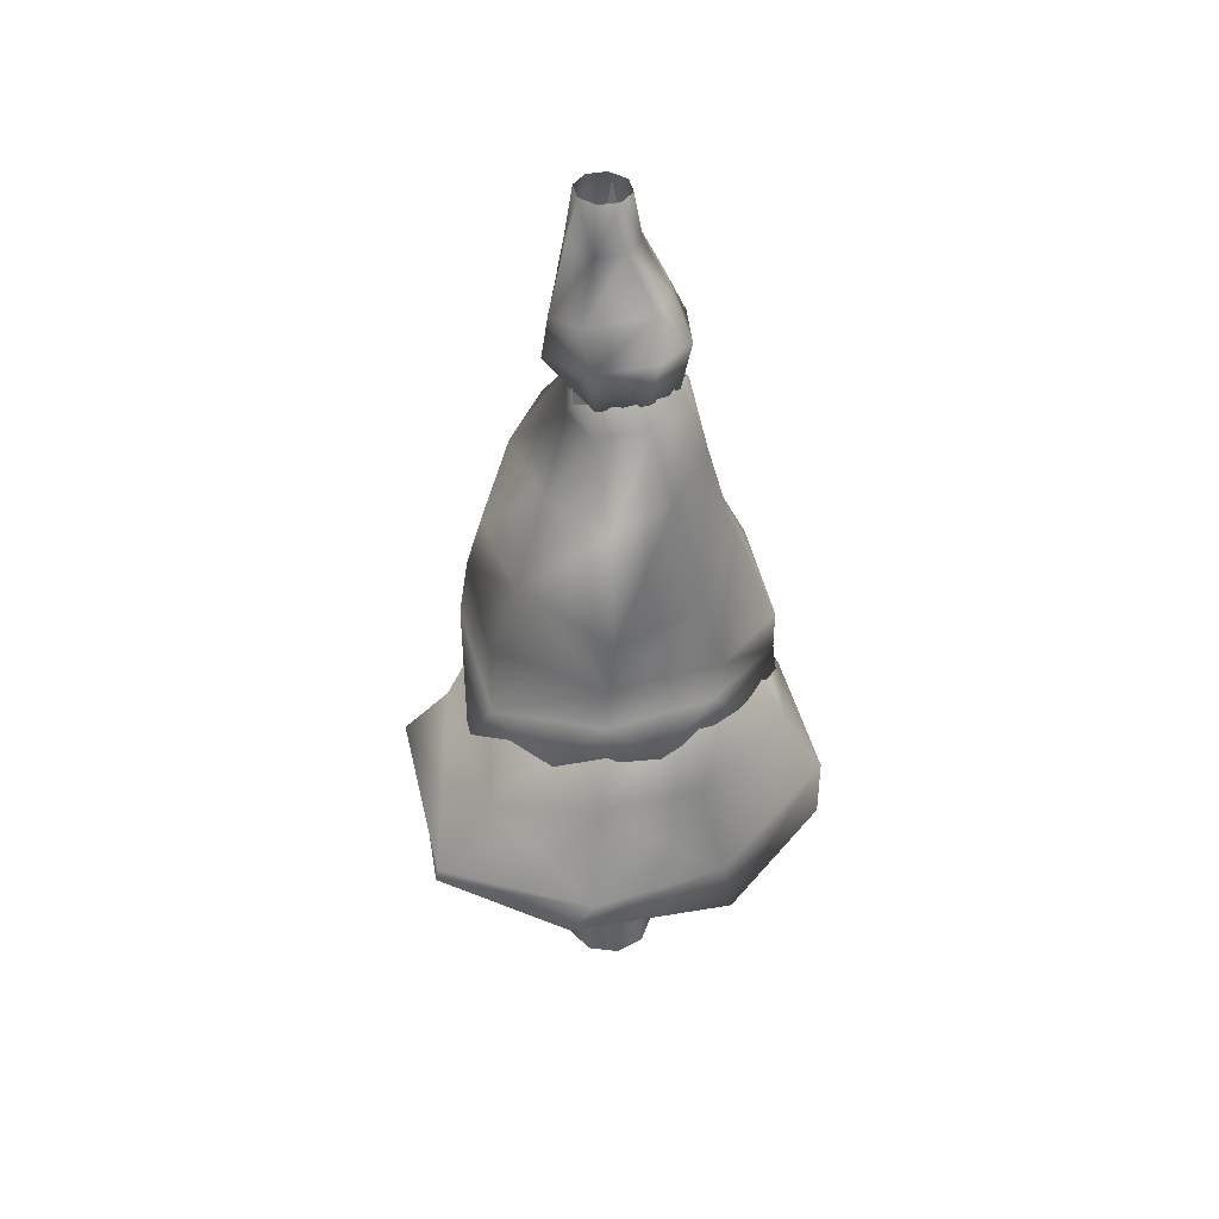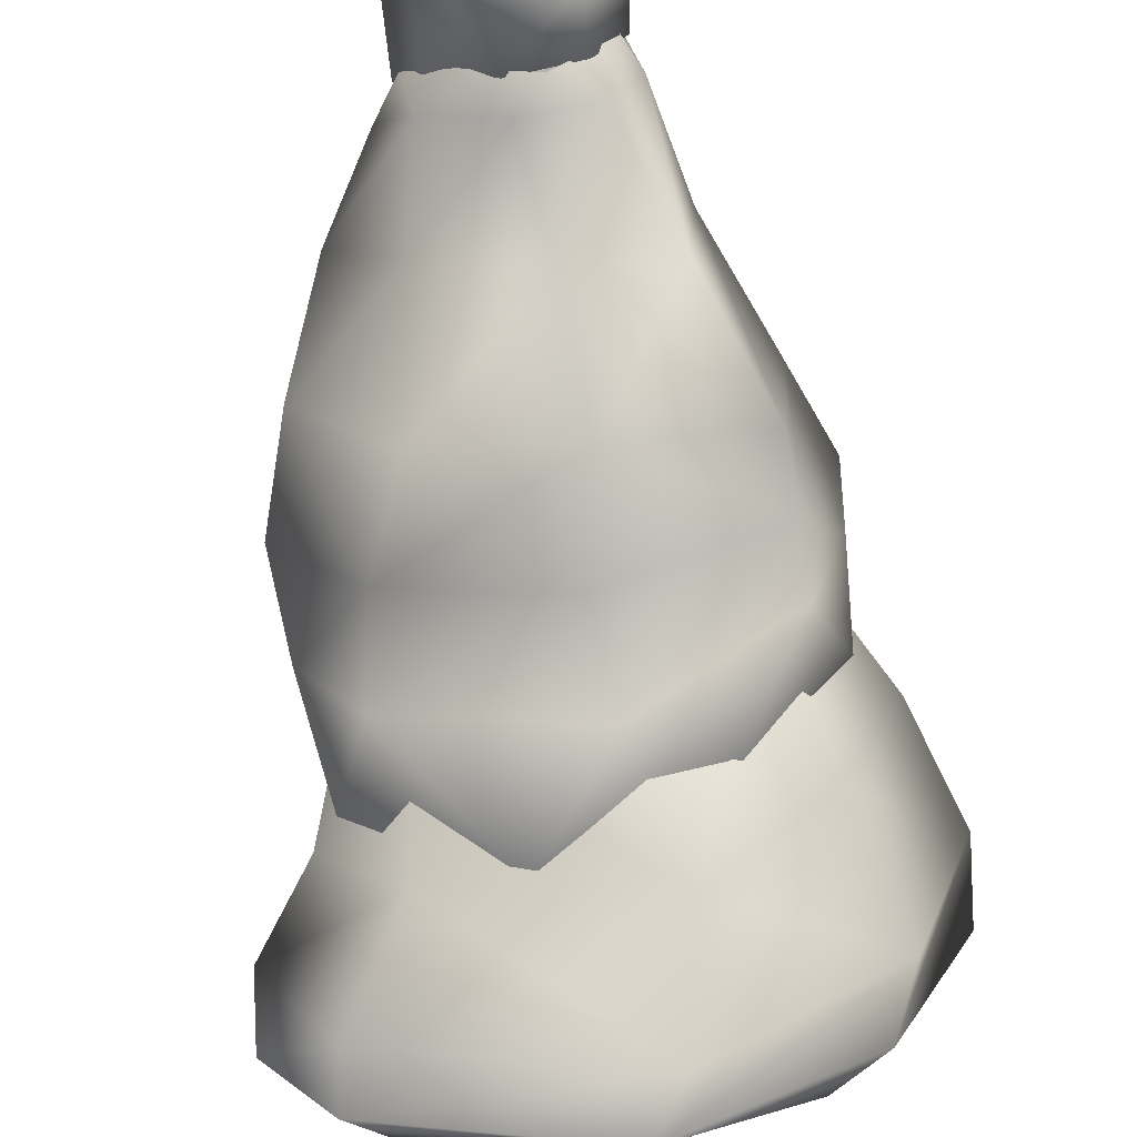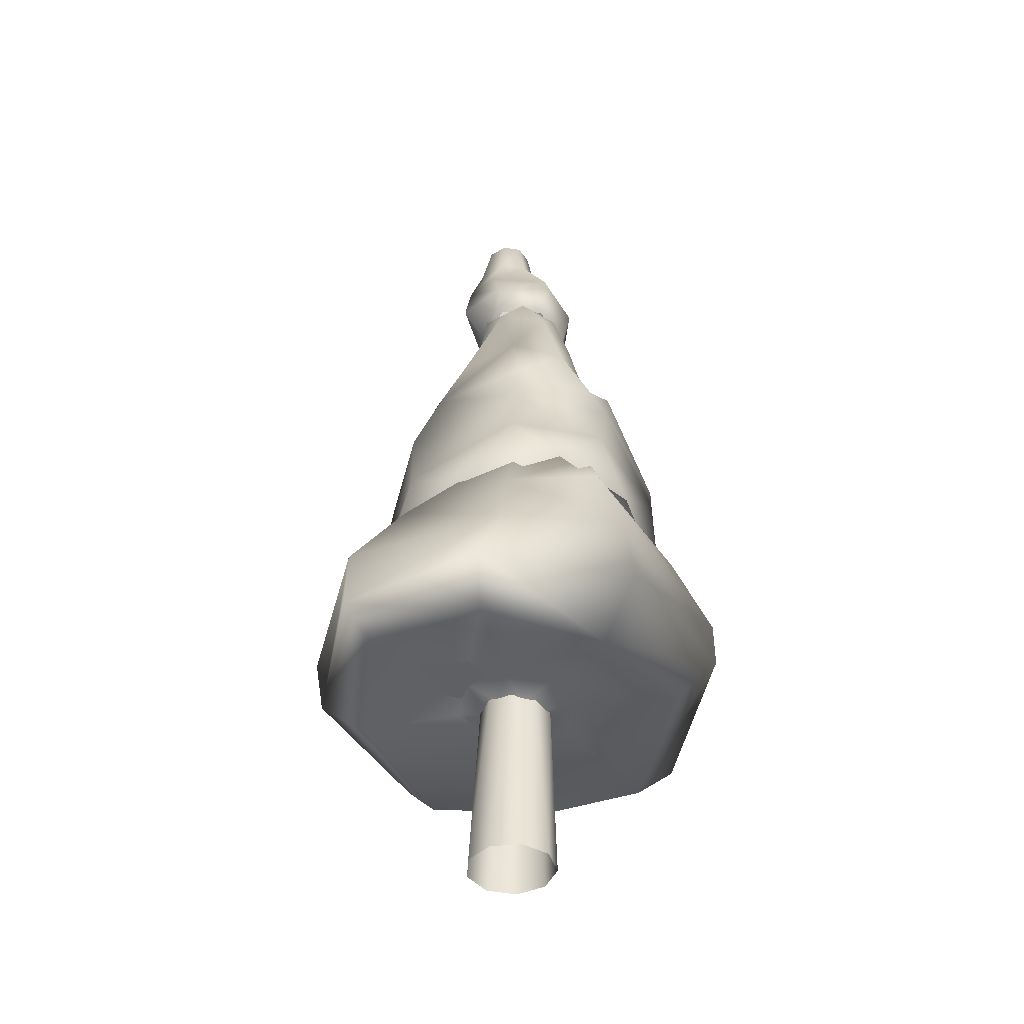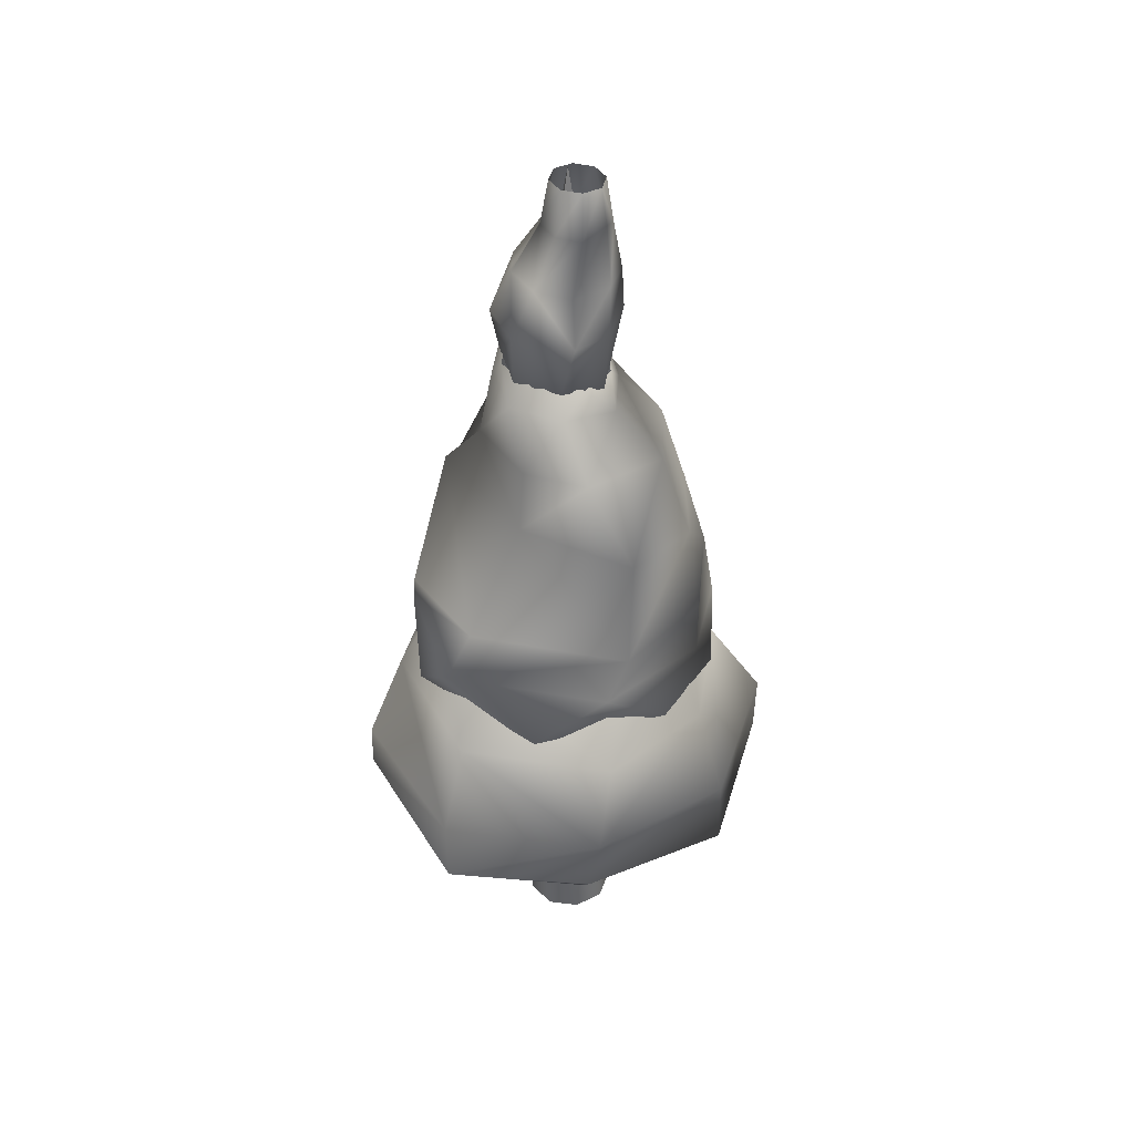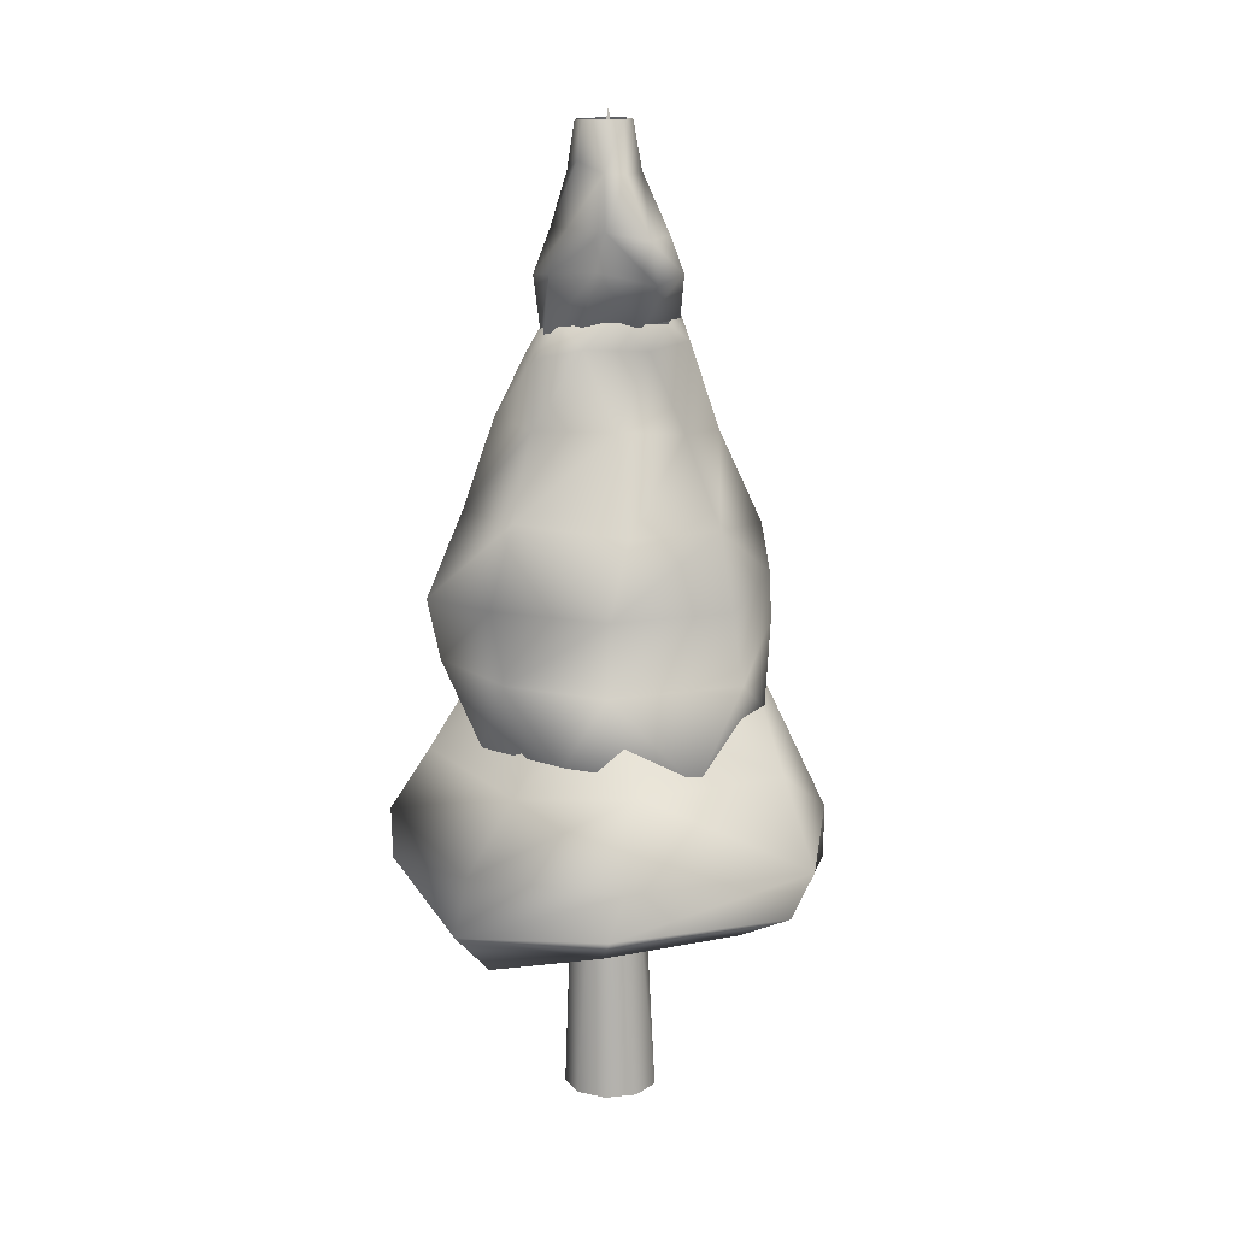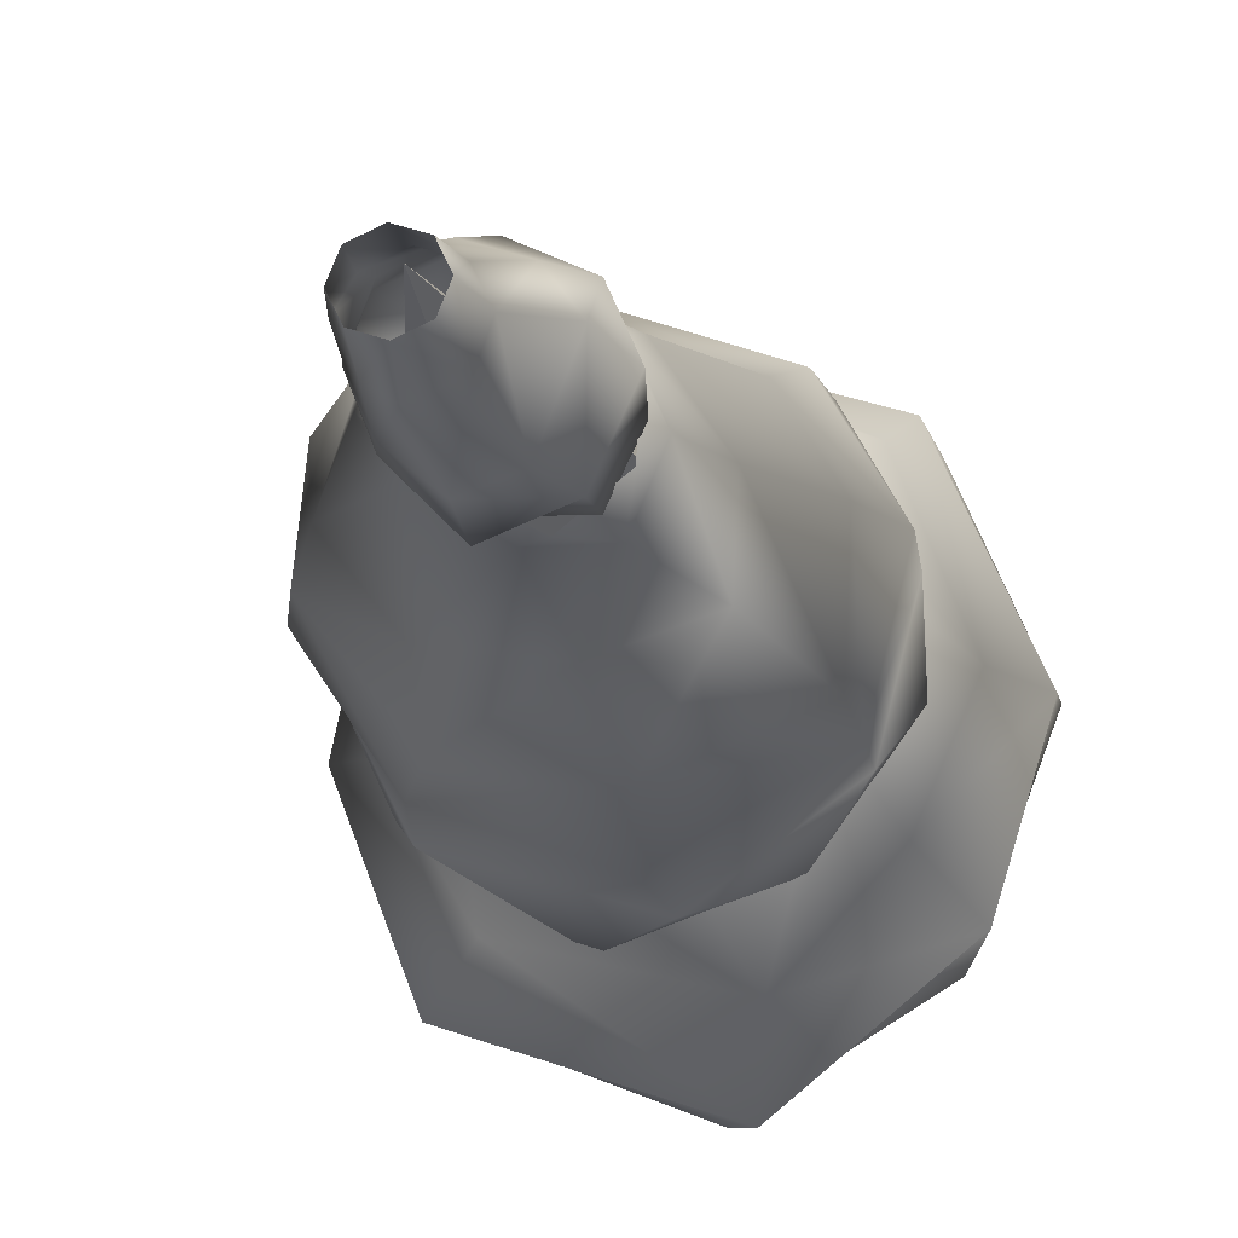
<metadata>
{"format":"obj","ext":"obj","renderer":"f3d","projection":"perspective","resolution":1024,"background":"white","views":[{"elev":42.9,"azim":-121.8,"up":"+Y"},{"elev":-73.6,"azim":-173.9,"up":"+Z"},{"elev":-43.4,"azim":-123.0,"up":"+Y"},{"elev":40.6,"azim":38.7,"up":"+Y"},{"elev":14.0,"azim":136.4,"up":"+Y"},{"elev":-17.1,"azim":-170.2,"up":"+Z"}]}
</metadata>
<code>
v 1.866 9.37 -1.994
v 2.657 9.425 -0.5658
v 3.318 7.373 -0.7299
v 2.012 7.644 -3.015
v 3.016 6.03 -3.642
v -0.977 5.863 -5.008
v -1.302 7.54 -3.832
v -3.779 6.082 -2.789
v -3.057 8.068 -2.184
v 4.277 5.833 -0.3594
v 4.432 4.528 -0.153
v 3.162 5.003 -3.346
v -0.4915 4.936 -4.827
v -3.982 8.459 -0.2788
v -4.672 6.548 -0.09865
v -3.091 6.246 3.57
v -2.844 7.969 2.666
v -2.806 10.3 0.2913
v -2.445 10.1 -1.424
v -4.626 5.143 0.169
v -3.261 5.01 3.432
v -2.075 9.871 1.984
v 0.2542 6.054 4.761
v 0.251 4.505 4.709
v 2.279 9.411 1.578
v 3.047 7.724 2.251
v -0.5231 9.319 2.907
v 0.05863 7.755 3.865
v 0.1893 3.498 3.628
v -2.569 4.031 2.642
v -3.375 5.114 -3.126
v -0.5326 9.452 -2.522
v 3.437 6.271 3.133
v 3.273 5.067 3.299
v -0.9813 4.411 -0.9042
v -0.6748 4.037 -0.1521
v -1.397 4.287 0.1124
v 0.888 4.258 1.057
v 2.547 3.905 2.628
v -0.05186 4.263 1.452
v -3.504 3.952 0.1081
v 1.274 4.244 0.09988
v 3.447 3.529 -0.05239
v -0.2994 4.093 -0.5448
v 0.1971 4.018 0.7345
v -0.003156 4.526 -1.356
v -2.566 4.323 -2.541
v -0.1171 4.401 -3.79
v 2.516 4.253 -2.507
v 0.9198 4.401 -0.8933
v -0.3157 4.018 0.7345
v -1.006 4.281 1.062
v 2.998 12.9 -0.4172
v 1.55 12.66 -2.215
v 1.299 14.68 -1.614
v 2.342 14.66 -0.2588
v 0.5666 4.042 -0.1537
v -0.6783 4.018 0.3719
v 2.134 11.08 -2.284
v 3.461 11.18 -0.2409
v 3.3 9.668 -0.4775
v 2.334 9.603 -2.417
v 0.5597 4.018 0.3719
v 0.2157 4.092 -0.5431
v -0.3936 11.03 -3.185
v -0.6135 9.489 -3.309
v 3.258 11.01 1.994
v 2.818 12.92 1.315
v -0.6291 12.57 -2.612
v -1.185 16.22 -1.161
v -0.09023 16.09 -1.105
v -0.4124 14.46 -1.81
v -1.954 14.33 -1.267
v -2.911 11.25 -1.88
v -2.91 10.22 -1.928
v -2.237 13.55 1.465
v -2.97 12.57 0.3833
v -3.509 11.34 0.43
v -2.322 10.72 2.597
v -1.165 14.81 1.532
v -2.069 14.61 0.1557
v 1.331 16.41 0.4776
v 0.9347 16.58 -0.2217
v 0.9516 17.7 -0.6502
v 1.333 17.63 0.3169
v -0.005572 16.56 -0.9418
v -1.042 16.68 -1.015
v -1.031 17.57 -1.136
v 0.09365 17.43 -1.514
v -1.649 16.3 -0.09449
v -1.393 16.86 -0.6067
v -2.832 12.3 -1.685
v -3.49 10.41 0.2414
v 0.03108 10.91 3.417
v 0.519 13.4 2.275
v 0.4748 14.76 2.07
v 1.06 16.16 -0.3737
v -0.5205 9.503 3.61
v 2.809 9.628 2.128
v 1.618 15.94 0.4272
v -2.522 10.02 2.445
v -1.422 16.74 0.3956
v -1.19 16.06 1.05
v 1.214 16.59 0.1019
v 0.509 16.68 -0.6186
v 0.8069 18.48 -0.7627
v 0.1168 18.3 -1.338
v -0.5238 16.61 -1.186
v 0.2262 16.45 1.405
v -0.7701 16.5 1.21
v -0.2134 15.91 1.675
v 1.131 16.48 0.8457
v 1.023 15.95 1.378
v 1.063 17.55 1.097
v 1.1 18.54 0.000885
v 0.8076 18.52 0.836
v 3.158 8.162 0.4236
v 2.883 8.162 -1.736
v -3.049 9.219 1.267
v 1.478 8.218 3.028
v -3.405 9.234 -0.9095
v -1.81 8.413 3.108
v -1.932 8.622 -2.677
v 0.6406 7.603 -3.259
v 1.771 14.69 1.521
v 0.6875 19.6 -0.6034
v 0.9246 19.84 -0.07567
v -0.6629 18.38 -1.091
v 0.1686 20.64 -0.6308
v 0.5919 20.63 -0.4767
v 0.3012 19.58 -0.8471
v -1.227 18.57 0.2391
v -1.631 17.74 0.06375
v -0.5796 19.64 -0.03805
v -0.3622 19.61 -0.6039
v 0.7839 16.41 1.203
v -0.1968 17.55 1.577
v -0.2873 16.37 1.428
v 0.7208 19.62 0.4401
v -0.3382 19.66 0.4716
v -0.7644 18.58 0.8774
v 0.04005 18.58 1.161
v 0.2026 19.65 0.6675
v -0.2426 20.64 -0.4564
v -1.505 16.77 -0.1083
v -1.202 17.59 1.068
v -1.128 16.54 0.8577
v -0.4031 20.65 -0.0539
v -0.2181 20.64 0.34
v 0.6221 20.63 0.3146
v 0.2068 20.64 0.4923
v 0.7808 20.63 -0.08604
g Arbre_LOD_1_Arbre_LOD_1_wire_087225143.002_Arbre_LOD_1_Arbre_LOD_1_wire_087225143.002_wire_087225143.003
f 1 2 3 4
f 4 5 6 7
f 7 6 8 9
f 5 10 11 12
f 6 5 12 13
f 4 3 10 5
f 14 15 16 17
f 9 8 15 14
f 18 19 9 14
f 16 15 20 21
f 22 18 14 17
f 23 16 21 24
f 2 25 26 3
f 27 28 26 25
f 22 17 28 27
f 29 24 21 30
f 8 6 13 31
f 19 32 7 9
f 15 8 31 20
f 10 33 34 11
f 35 36 37
f 1 4 7 32
f 17 16 23 28
f 28 23 33 26
f 38 39 29 40
f 41 30 21 20
f 42 43 39 38
f 35 44 36
f 11 34 39 43
f 40 45 38
f 46 35 47 48
f 46 48 49 50
f 48 13 12 49
f 42 50 49 43
f 40 51 45
f 52 40 29 30
f 53 54 55 56
f 42 57 50
f 24 29 39 34
f 49 12 11 43
f 33 23 24 34
f 35 37 41 47
f 58 52 37
f 59 60 61 62
f 31 47 41 20
f 51 40 52
f 38 63 42
f 46 44 35
f 47 31 13 48
f 50 64 46
f 65 59 62 66
f 67 60 53 68
f 52 58 51
f 69 54 59 65
f 37 36 58
f 46 64 44
f 50 57 64
f 70 71 72 73
f 42 63 57
f 74 65 66 75
f 38 45 63
f 37 52 30 41
f 53 60 59 54
f 76 77 78 79
f 77 76 80 81
f 82 83 84 85
f 86 87 88 89
f 90 91 70
f 77 92 74 78
f 73 72 69 92
f 54 69 72 55
f 93 78 74 75
f 81 73 92 77
f 94 95 76 79
f 95 94 67 68
f 80 76 95 96
f 71 97 55 72
f 67 94 98 99
f 97 100 56 55
f 69 65 74 92
f 94 79 101 98
f 102 90 103
f 103 90 81 80
f 104 100 97
f 105 97 71
f 106 84 89 107
f 91 108 70
f 109 110 111
f 112 109 113
f 114 85 115 116
f 117 118 61
f 112 113 100
f 104 112 100
f 102 91 90
f 111 110 103
f 110 102 103
f 33 10 3 26
f 109 111 113
f 105 104 97
f 61 118 62
f 108 105 71
f 93 119 101
f 120 117 99
f 75 121 93
f 101 122 98
f 66 123 75
f 122 120 98
f 111 103 80 96
f 62 124 66
f 96 125 113 111
f 101 79 78 93
f 118 124 62
f 70 108 71
f 115 106 126 127
f 124 123 66
f 125 56 100 113
f 107 89 88 128
f 56 125 68 53
f 123 121 75
f 95 68 125 96
f 98 120 99
f 121 119 93
f 60 67 99 61
f 117 61 99
f 119 122 101
f 90 70 73 81
f 129 130 126 131
f 106 115 85 84
f 132 128 88 133
f 134 135 128 132
f 135 131 107 128
f 136 114 137 138
f 127 139 116 115
f 140 141 142 143
f 142 116 139 143
f 129 131 135 144
f 86 89 84 83
f 145 133 88 87
f 132 133 146 141
f 146 133 145 147
f 148 144 135 134
f 131 126 106 107
f 134 132 141 140
f 148 134 140 149
f 150 151 143 139
f 151 149 140 143
f 141 146 137 142
f 114 116 142 137
f 147 138 137 146
f 152 150 139 127
f 136 82 85 114
f 152 127 126 130
v 0 4.464 -3.5
v 3.5 4.464 0
v -0 4.464 3.5
v -3.5 4.464 -0
v 0 20.87 0
v 0.1784 0 -1.044
v -0.4952 0 -0.9251
v -0.1464 4.279 -0.744
v -0.9349 0 -0.4011
v -0.6295 4.279 -0.4651
v -0.9349 -0 0.2829
v -0.8203 4.279 0.05909
v -0.4952 -0 0.8069
v 0.1784 -0 0.9257
v -0.1464 4.279 0.8623
v 0.7708 -0 0.5837
v 0.403 4.279 0.7654
v -0.6295 4.279 0.5833
v 0.7708 0 -0.7019
v 0.403 4.279 -0.6471
v 1.005 0 -0.05911
v 0.7616 4.279 0.338
v 0.7616 4.279 -0.2198
g cone_Arbre_LOD_1.002_wire_028089177.002_cone_Arbre_LOD_1.002_wire_028089177.002_Material.001
f 153 157 154
f 154 157 155
f 155 157 156
f 156 157 153
f 153 154 155 156
f 158 159 160
f 159 161 162
f 161 163 164
f 165 166 167
f 166 168 169
f 165 167 170
f 171 158 172
f 166 169 167
f 163 165 170
f 168 173 174
f 159 162 160
f 162 161 164
f 163 170 164
f 169 168 174
f 171 172 175
f 174 173 175
f 173 171 175
f 158 160 172

</code>
